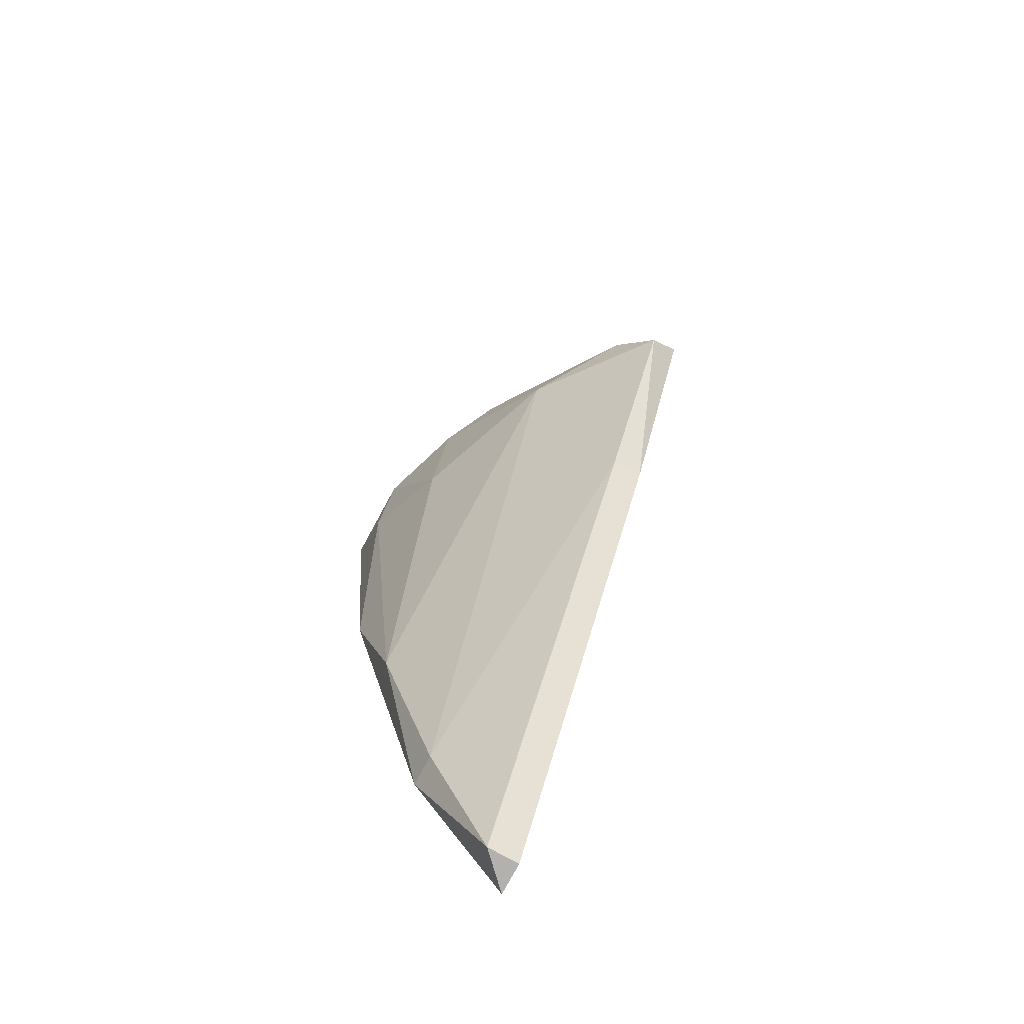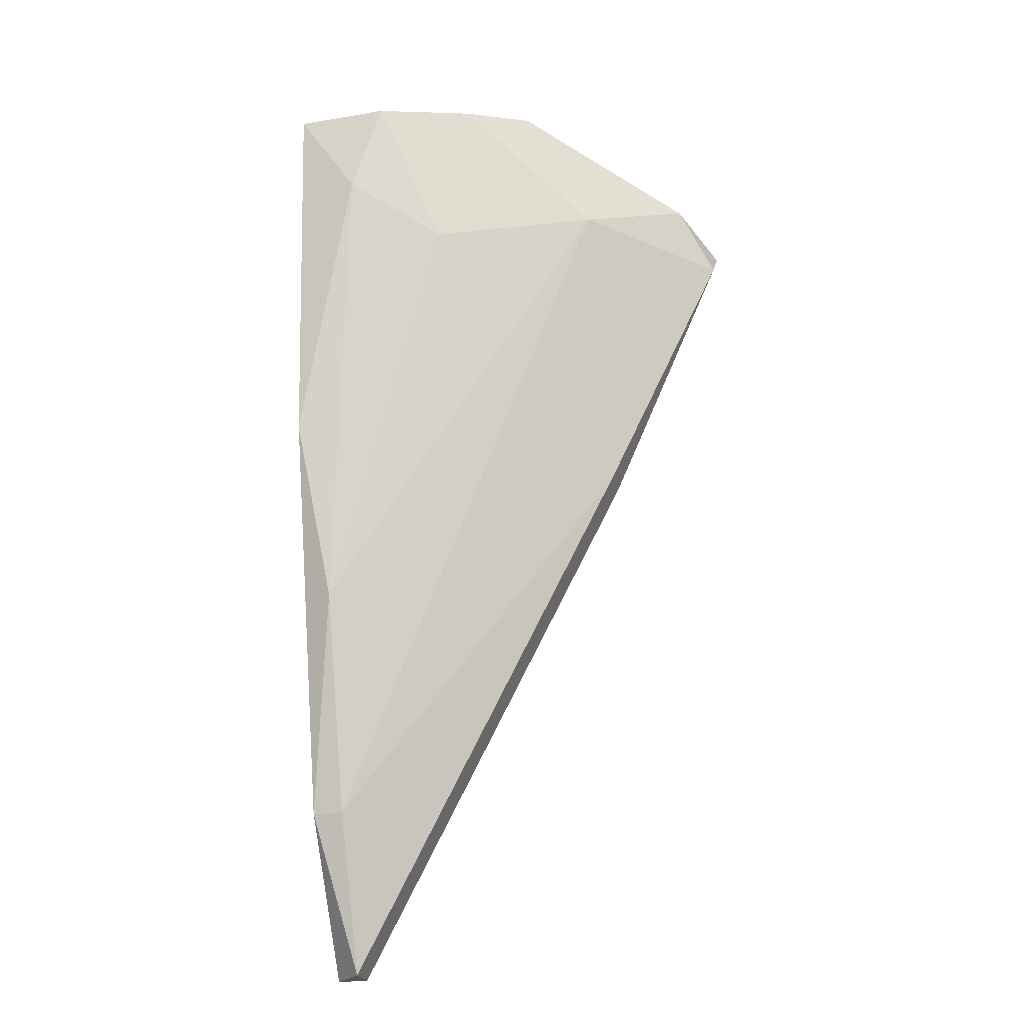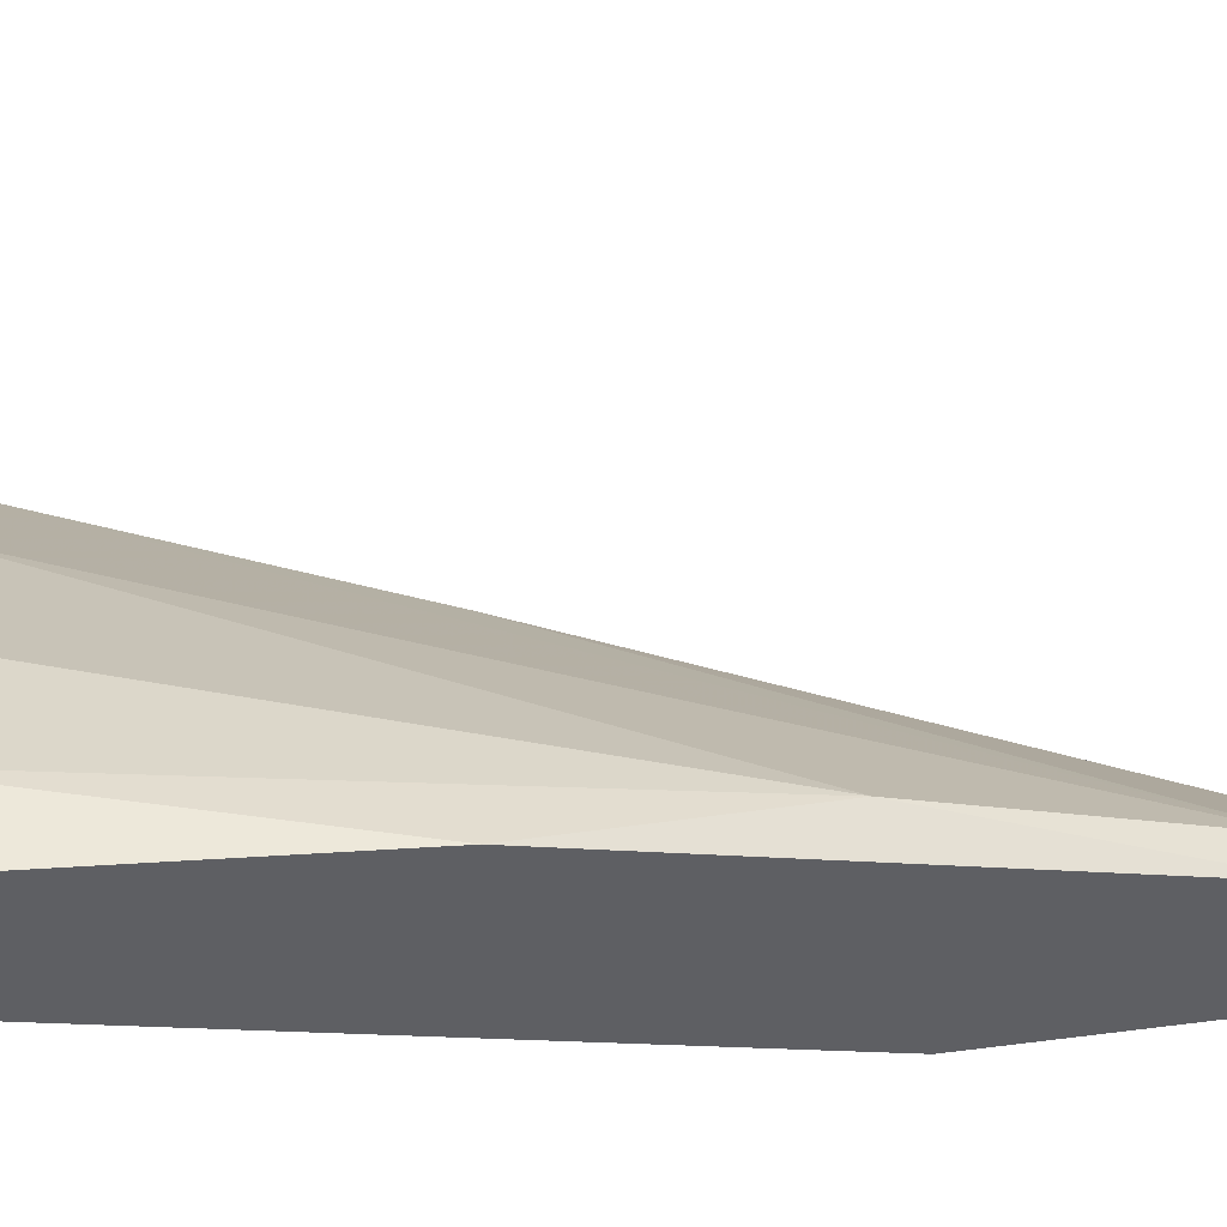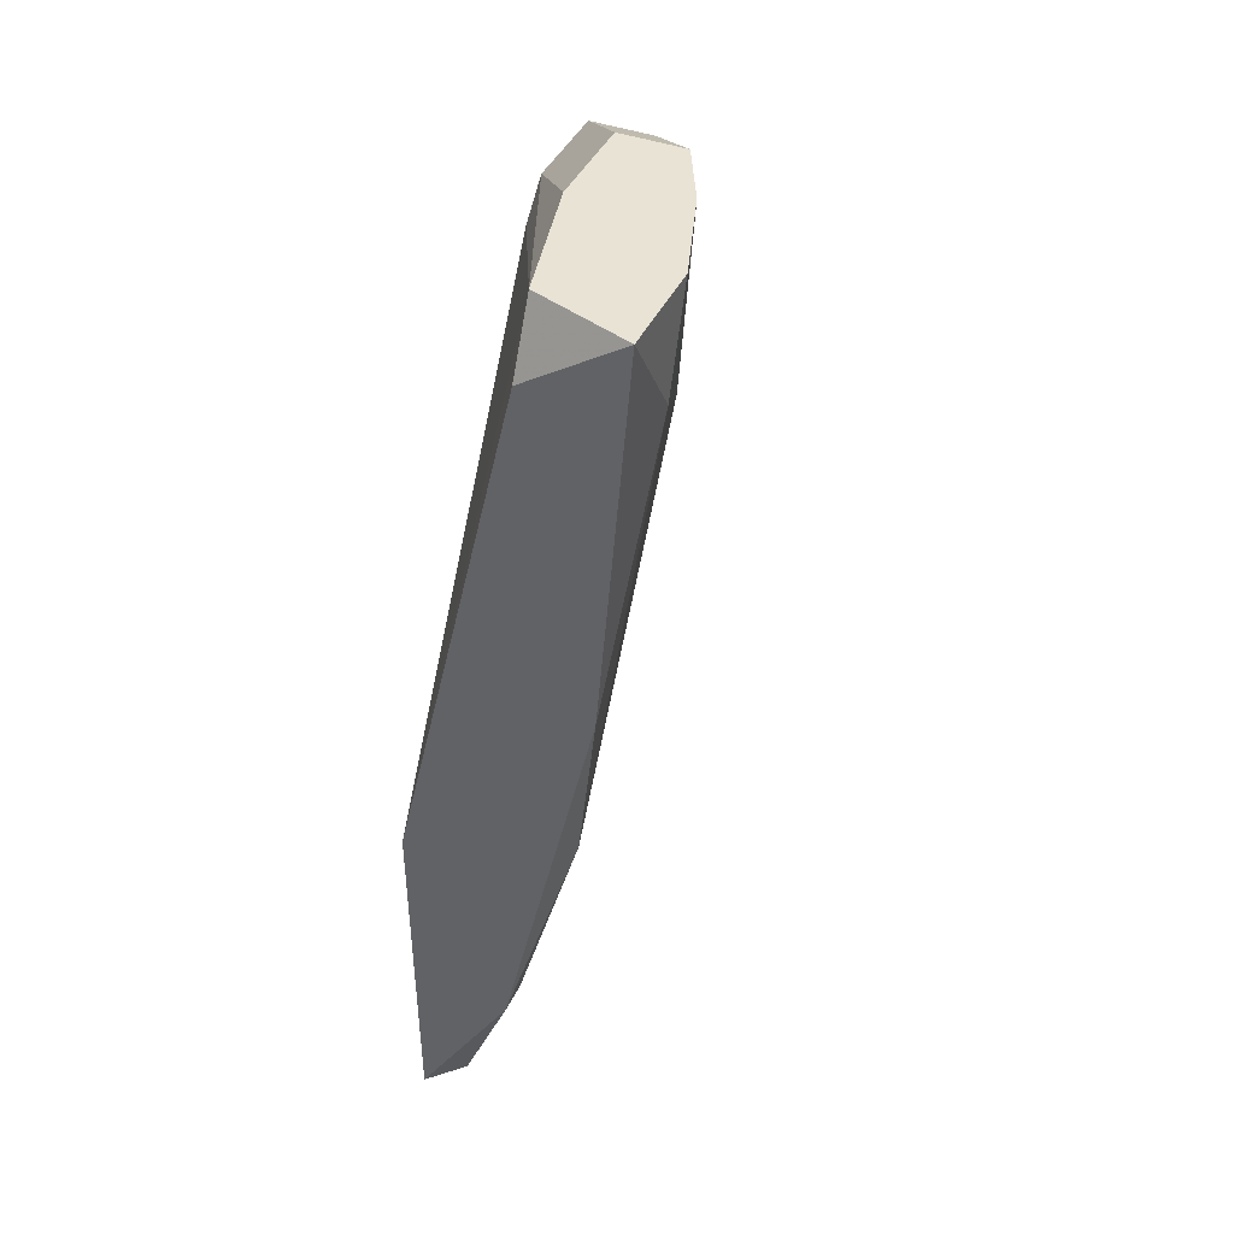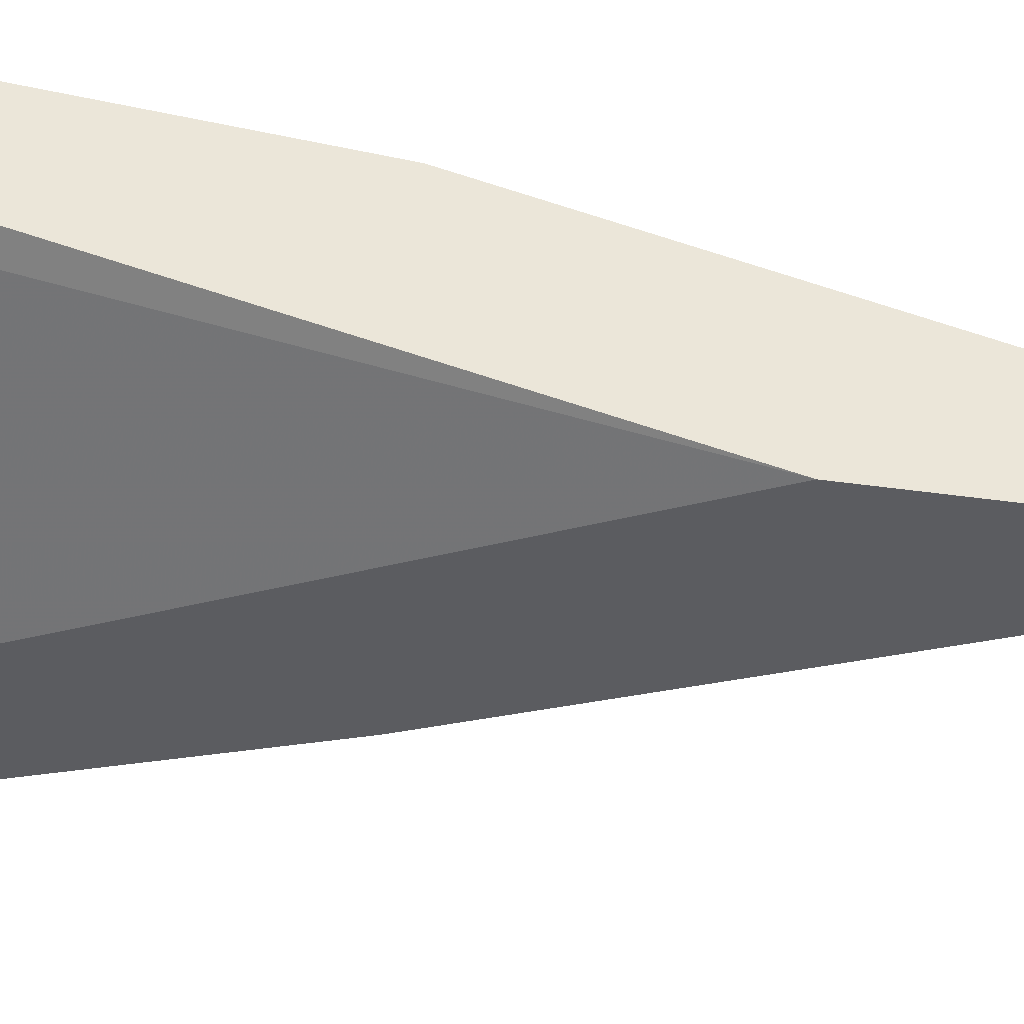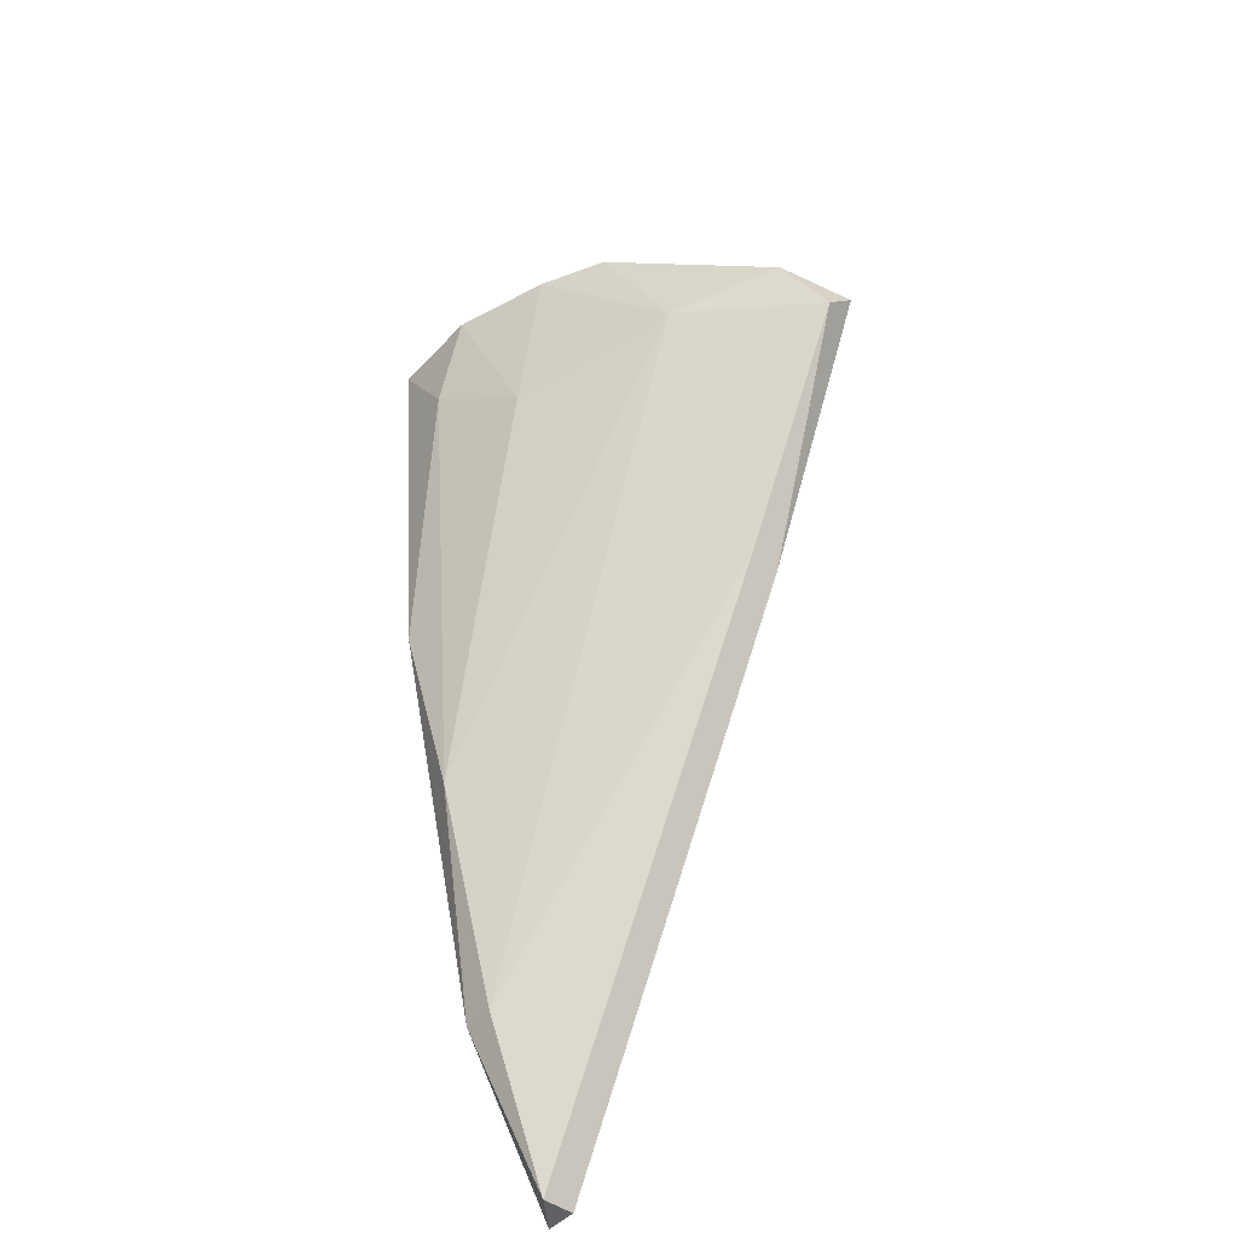
<metadata>
{"format":"obj","ext":"obj","renderer":"f3d","projection":"perspective","resolution":1024,"background":"white","views":[{"elev":-79.3,"azim":61.4,"up":"+Y"},{"elev":-24.1,"azim":15.4,"up":"+Y"},{"elev":44.1,"azim":-98.7,"up":"+Z"},{"elev":42.1,"azim":-66.2,"up":"+Y"},{"elev":-34.5,"azim":-101.2,"up":"+Z"},{"elev":-46.1,"azim":50.0,"up":"+Y"}]}
</metadata>
<code>
v 0.01081 0.008228 0.02025
v 0.01393 0.01056 0.01947
v 0.01548 0.01056 0.01869
v 0.01548 0.01056 0.01713
v 0.01938 0.008228 0.0148
v 0.01938 0.008228 0.01636
v 0.009256 -0.008898 0.01713
v 0.009256 -0.01279 0.0148
v 0.009256 0.00122 0.01947
v 0.009256 -0.004227 0.0148
v 0.009256 0.01056 0.02025
v 0.009256 0.009006 0.01791
v 0.01704 0.000443 0.0148
v 0.01704 0.000443 0.01558
v 0.01704 0.008228 0.0148
v 0.01704 0.007449 0.01791
v 0.01315 0.006671 0.01947
v 0.01315 0.01056 0.01713
v 0.01626 0.007449 0.0148
v 0.02016 0.007449 0.0148
v 0.02016 0.006671 0.01558
v 0.01159 0.01056 0.02025
v 0.01004 -0.008898 0.01713
v 0.01004 -0.01279 0.0148
v 0.01004 -0.01279 0.01558
v 0.01004 -0.003447 0.01869
v 0.01004 0.01056 0.01791
f 1 17 22
f 24 8 15
f 15 8 10
f 8 12 10
f 12 8 11
f 8 24 25
f 24 15 20
f 11 2 18
f 11 8 9
f 16 26 23
f 21 16 23
f 26 16 17
f 16 2 17
f 10 12 27
f 12 11 27
f 18 15 27
f 11 18 27
f 9 26 1
f 11 9 1
f 26 17 1
f 2 16 3
f 18 2 3
f 8 25 7
f 26 9 7
f 9 8 7
f 25 23 7
f 23 26 7
f 15 18 4
f 18 3 4
f 15 10 19
f 27 15 19
f 10 27 19
f 16 21 6
f 21 20 6
f 3 16 6
f 4 3 6
f 25 24 13
f 24 20 13
f 20 21 13
f 20 15 5
f 15 4 5
f 6 20 5
f 4 6 5
f 23 25 14
f 21 23 14
f 25 13 14
f 13 21 14
f 2 11 22
f 17 2 22
f 11 1 22

</code>
